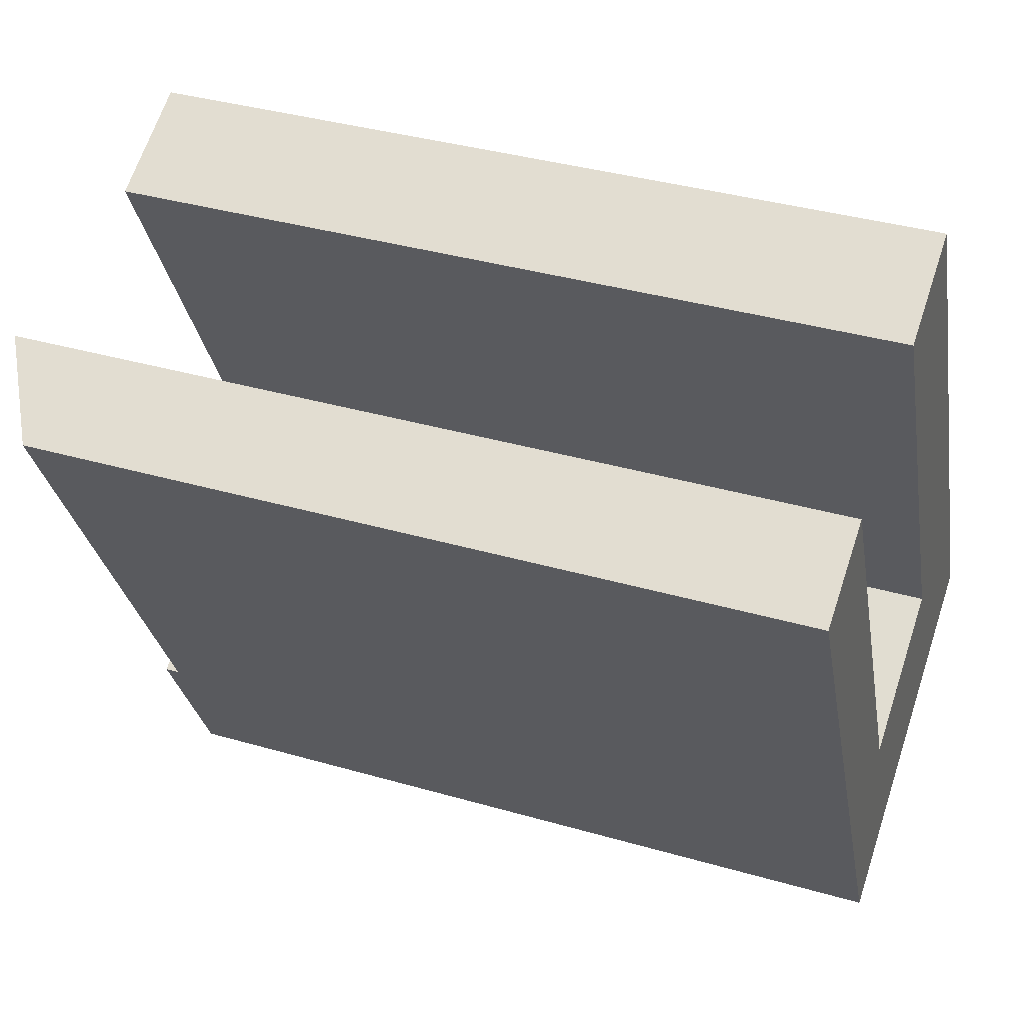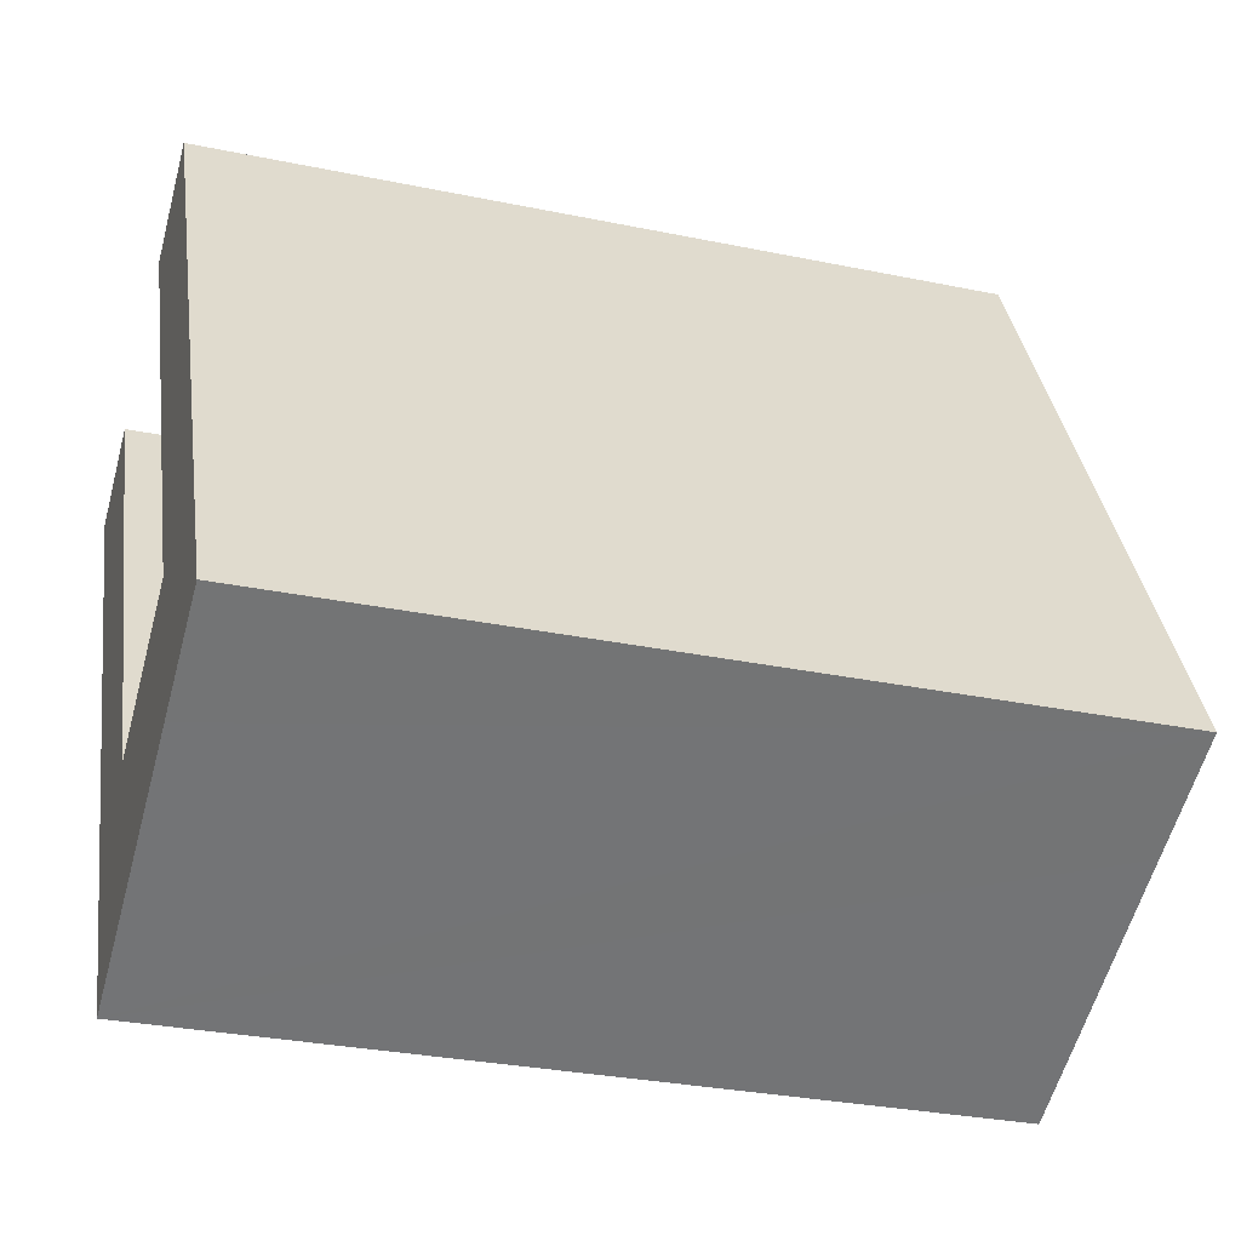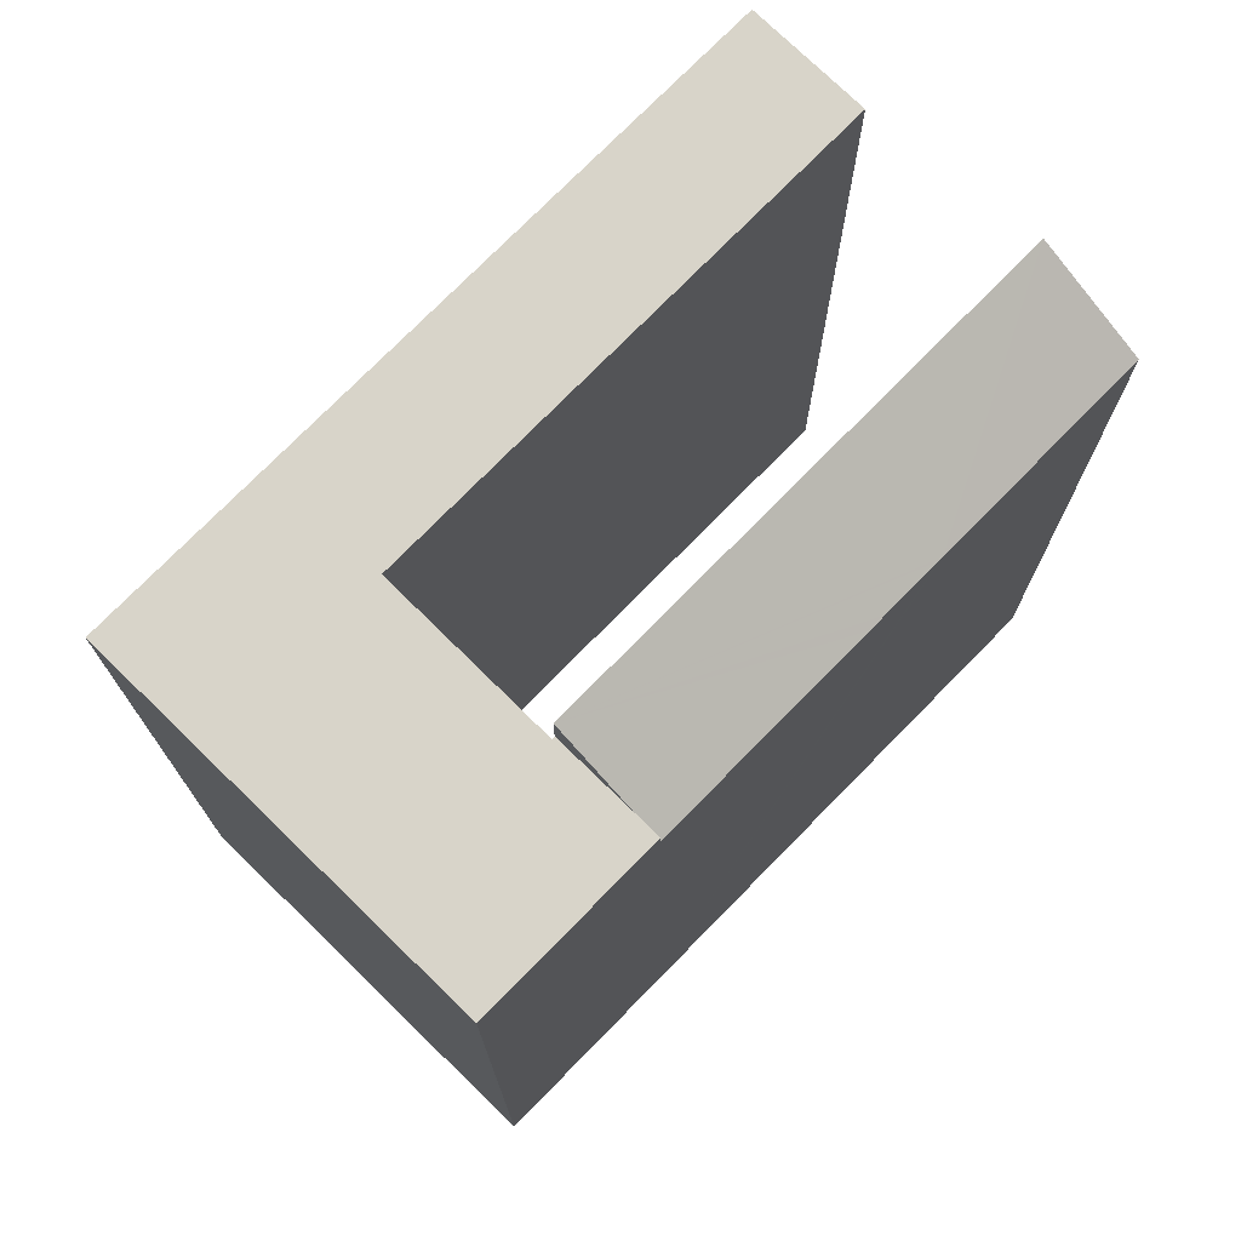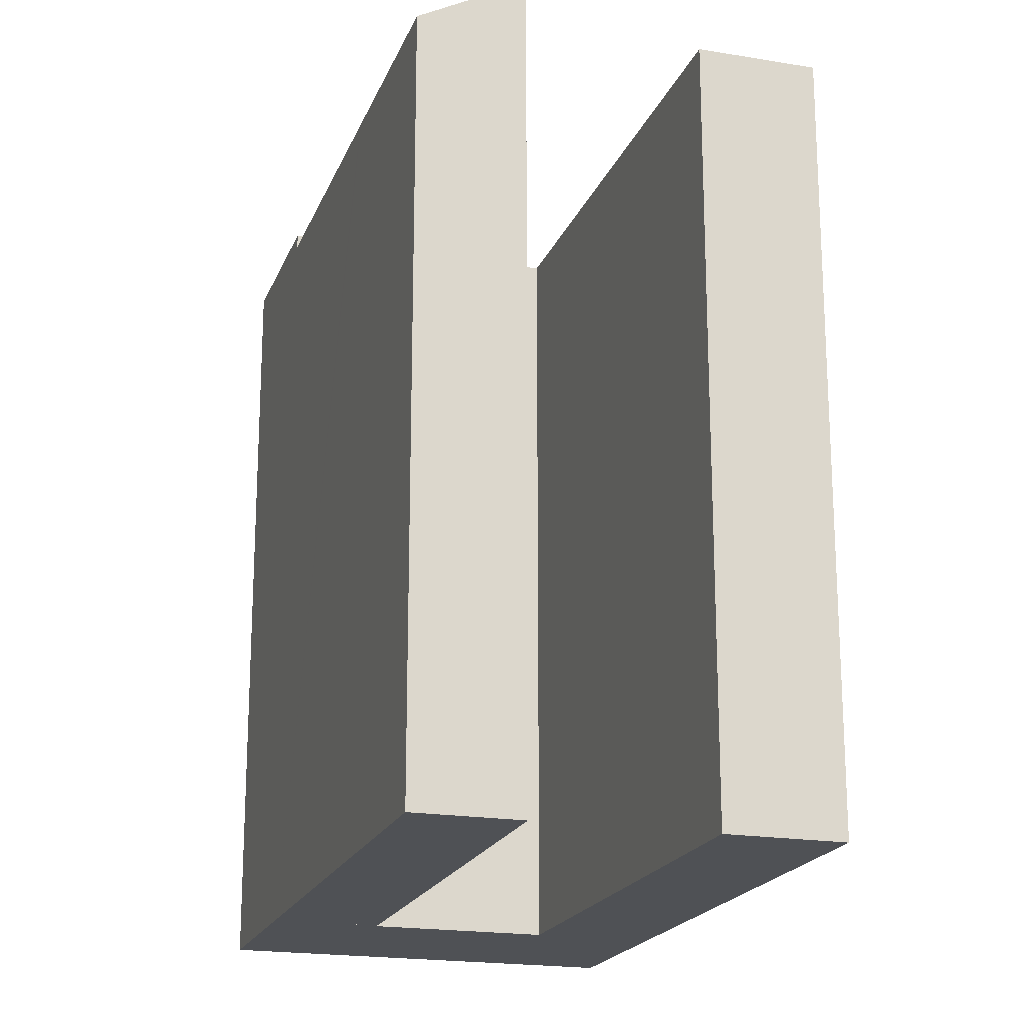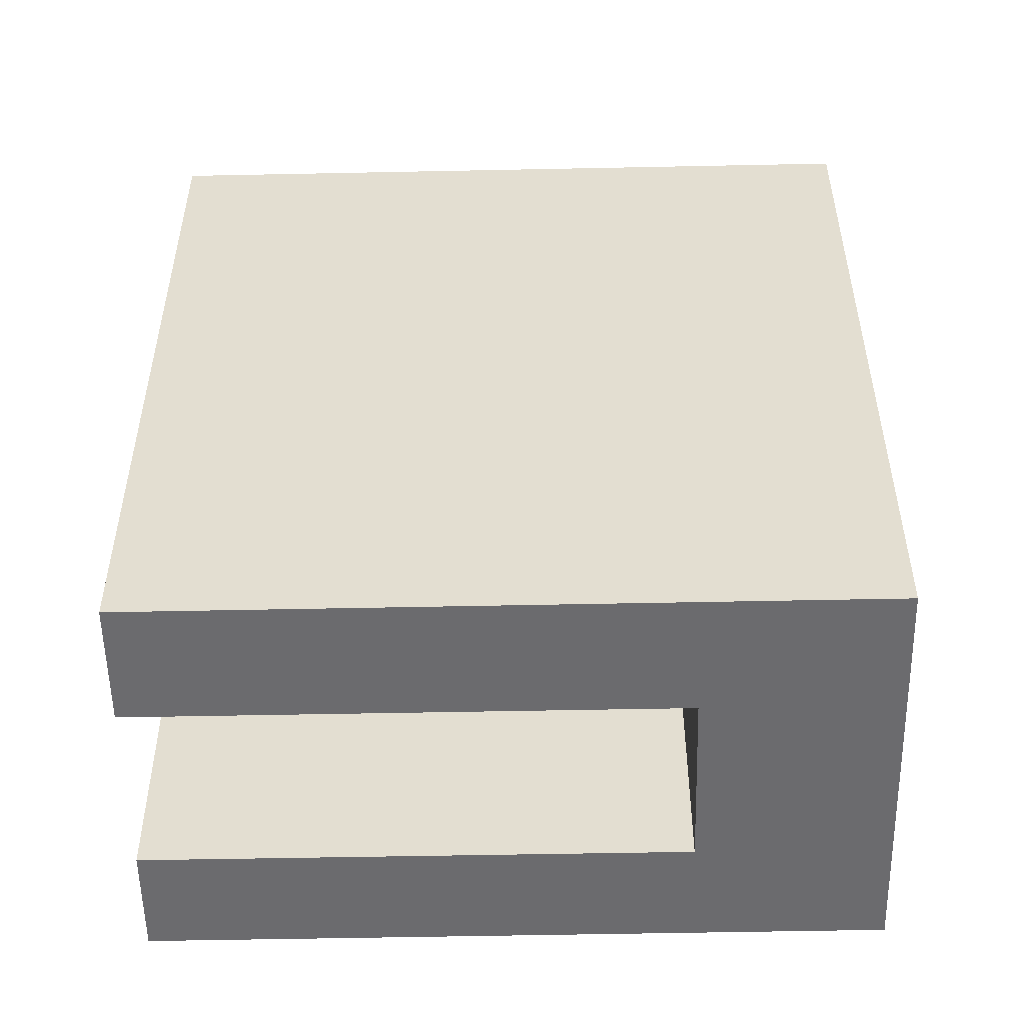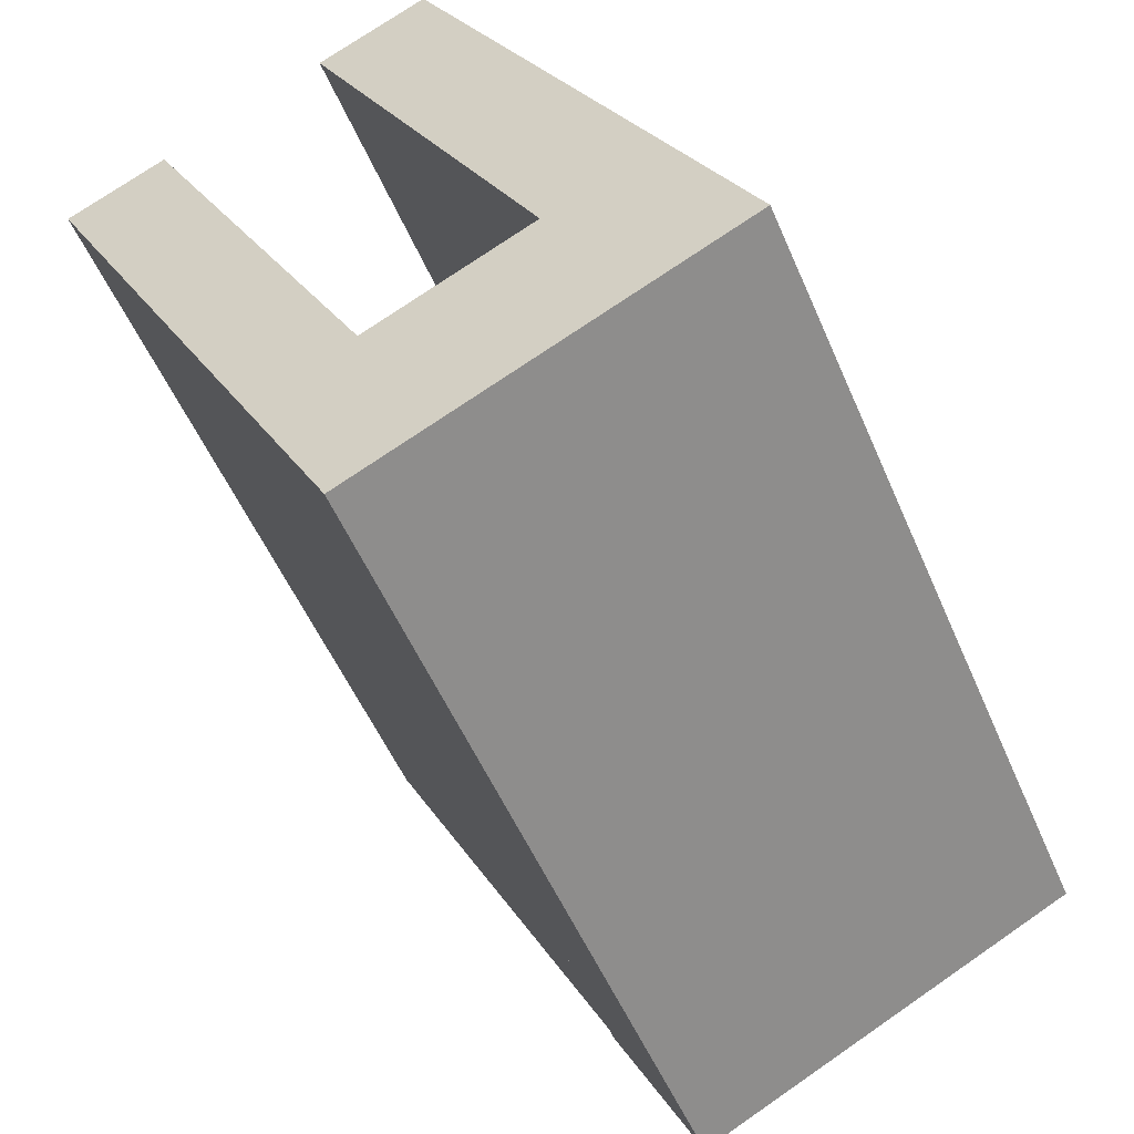
<metadata>
{"format":"obj","ext":"obj","renderer":"f3d","projection":"perspective","resolution":1024,"background":"white","views":[{"elev":37.0,"azim":-69.5,"up":"+Z"},{"elev":-30.0,"azim":73.1,"up":"+Z"},{"elev":75.1,"azim":-162.4,"up":"+Y"},{"elev":-19.7,"azim":-44.0,"up":"+Y"},{"elev":-53.5,"azim":64.4,"up":"+Y"},{"elev":-53.4,"azim":22.9,"up":"+Z"}]}
</metadata>
<code>
v  0.236 26.57 0.118
v  3.416 26.43 -6.748
v  0 26.43 1.619e-15
v  3.343 28.39 1.677
v  11.46 28.38 -14.39
v  3.482 26.43 -6.878
v  4.398 26.43 -8.687
v  4.661 26.43 -9.206
v  8.984 26.93 -15.63
v  8.132 26.43 -16.06
v  3.343 -1.027e-16 1.677
v  11.46 8.811e-16 -14.39
v  8.132 9.835e-16 -16.06
v  8.984 9.573e-16 -15.63
v  3.416 4.132e-16 -6.748
v  0 0 0
v  4.398 5.319e-16 -8.687
v  4.661 5.637e-16 -9.206
v  3.482 4.212e-16 -6.878
v  0.236 -7.225e-18 0.118
v  14.49 26.93 -20.14
v  16.99 26.93 -11.69
v  19.81 26.93 -17.47
v  16.9 26.93 -11.73
v  11.6 26.93 -14.43
v  11.07 26.93 -21.86
v  11.51 26.93 -14.48
v  11.46 26.93 -14.39
v  8.132 26.93 -16.06
v  10.89 26.93 -21.5
v  10.97 26.93 -21.66
v  21.98 26.93 -16.38
v  23.41 26.93 -15.12
v  23.63 26.93 -15.55
v  20.7 26.93 -9.756
v  12.56 26.93 6.305
v  8.834 26.93 4.433
v  16.96 26.93 -11.63
v  11.07 1.338e-15 -21.86
v  14.49 1.233e-15 -20.14
v  19.81 1.07e-15 -17.47
v  21.98 1.003e-15 -16.38
v  23.63 9.523e-16 -15.55
v  10.97 1.326e-15 -21.66
v  10.89 1.317e-15 -21.5
v  16.99 7.157e-16 -11.69
v  8.834 -2.714e-16 4.433
v  16.96 7.123e-16 -11.63
v  11.51 8.868e-16 -14.48
v  16.9 7.184e-16 -11.73
v  11.6 8.838e-16 -14.43
v  12.56 -3.861e-16 6.305
v  20.7 5.974e-16 -9.756
v  23.41 9.258e-16 -15.12
g defaultobject
f 1 2 3
f 2 1 4
f 2 4 5
f 2 5 6
f 6 5 7
f 7 5 8
f 8 5 9
f 8 9 10
f 11 5 4
f 5 11 12
f 12 9 5
f 9 12 10
f 10 12 13
f 13 12 14
f 13 8 10
f 8 13 7
f 7 13 6
f 6 13 2
f 2 13 3
f 3 13 15
f 3 15 16
f 15 13 17
f 17 13 18
f 15 17 19
f 1 11 4
f 11 1 3
f 11 3 20
f 20 3 16
f 11 14 12
f 14 11 13
f 13 11 18
f 18 11 17
f 17 11 19
f 19 11 15
f 15 11 20
f 15 20 16
f 21 22 23
f 22 21 24
f 24 21 25
f 25 21 26
f 25 26 27
f 27 26 28
f 28 26 9
f 9 26 29
f 29 26 30
f 30 26 31
f 32 33 34
f 33 32 35
f 35 32 36
f 36 32 37
f 37 32 22
f 22 32 23
f 37 22 38
f 21 39 26
f 39 21 23
f 39 23 32
f 39 32 34
f 39 34 40
f 40 34 41
f 41 34 42
f 42 34 43
f 39 31 26
f 31 39 30
f 30 39 29
f 29 39 13
f 13 39 44
f 13 44 45
f 46 38 22
f 38 46 37
f 37 46 47
f 47 46 48
f 13 9 29
f 9 13 28
f 28 13 12
f 12 13 14
f 49 25 27
f 25 49 24
f 24 49 22
f 22 49 50
f 22 50 46
f 50 49 51
f 47 36 37
f 36 47 52
f 12 27 28
f 27 12 49
f 52 35 36
f 35 52 33
f 33 52 34
f 34 52 43
f 43 52 53
f 43 53 54
f 54 42 43
f 42 54 53
f 42 53 52
f 42 52 47
f 42 47 46
f 46 47 48
f 14 49 12
f 46 41 42
f 41 46 50
f 41 50 40
f 40 50 51
f 40 51 39
f 39 51 49
f 39 49 14
f 39 14 13
f 39 13 45
f 39 45 44

</code>
